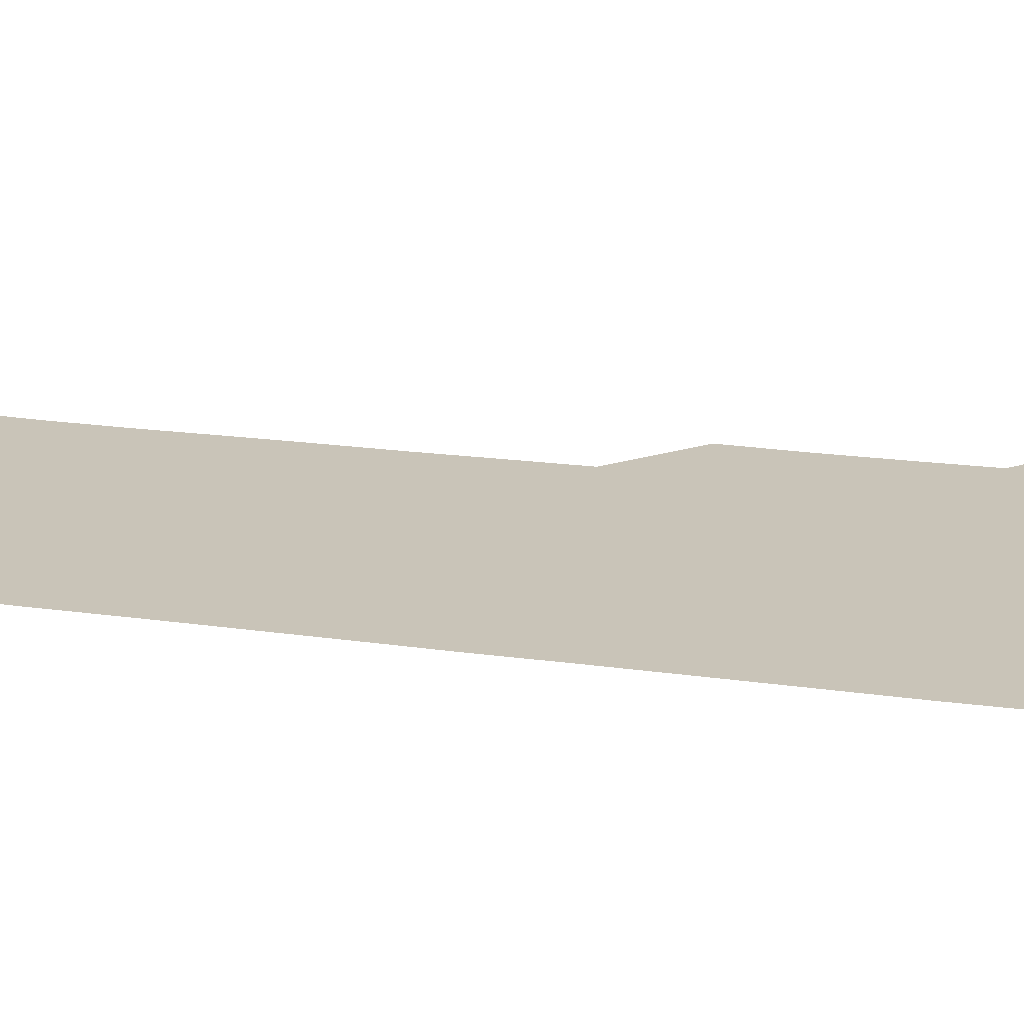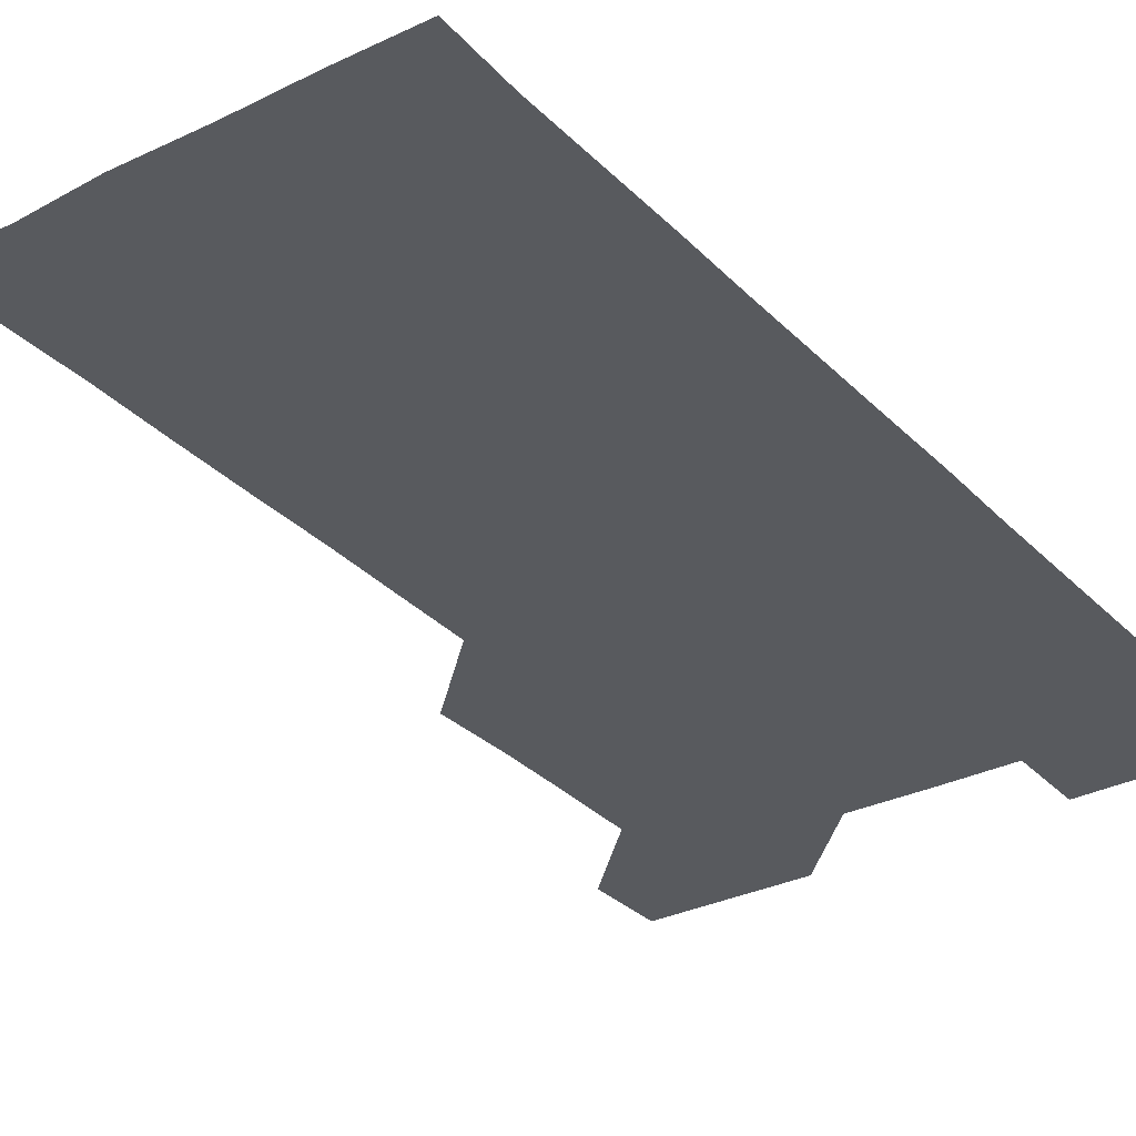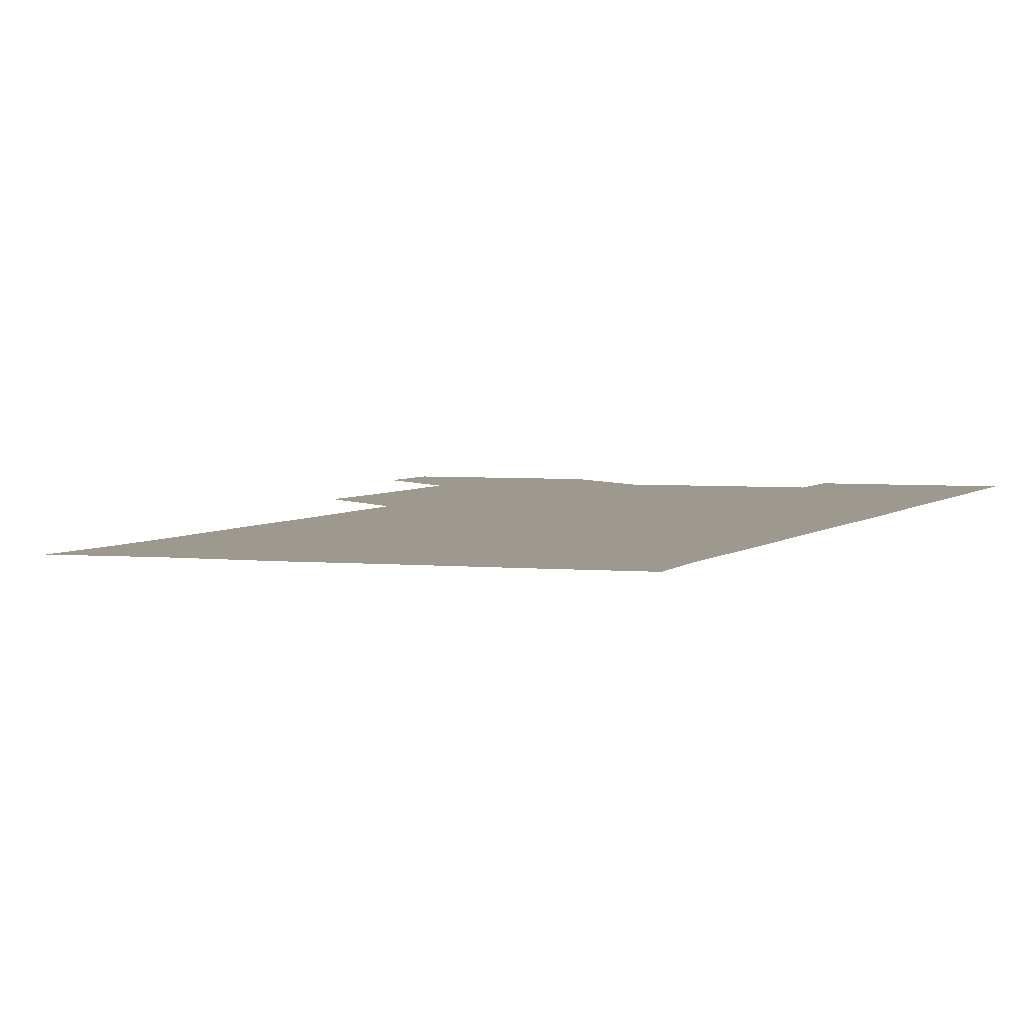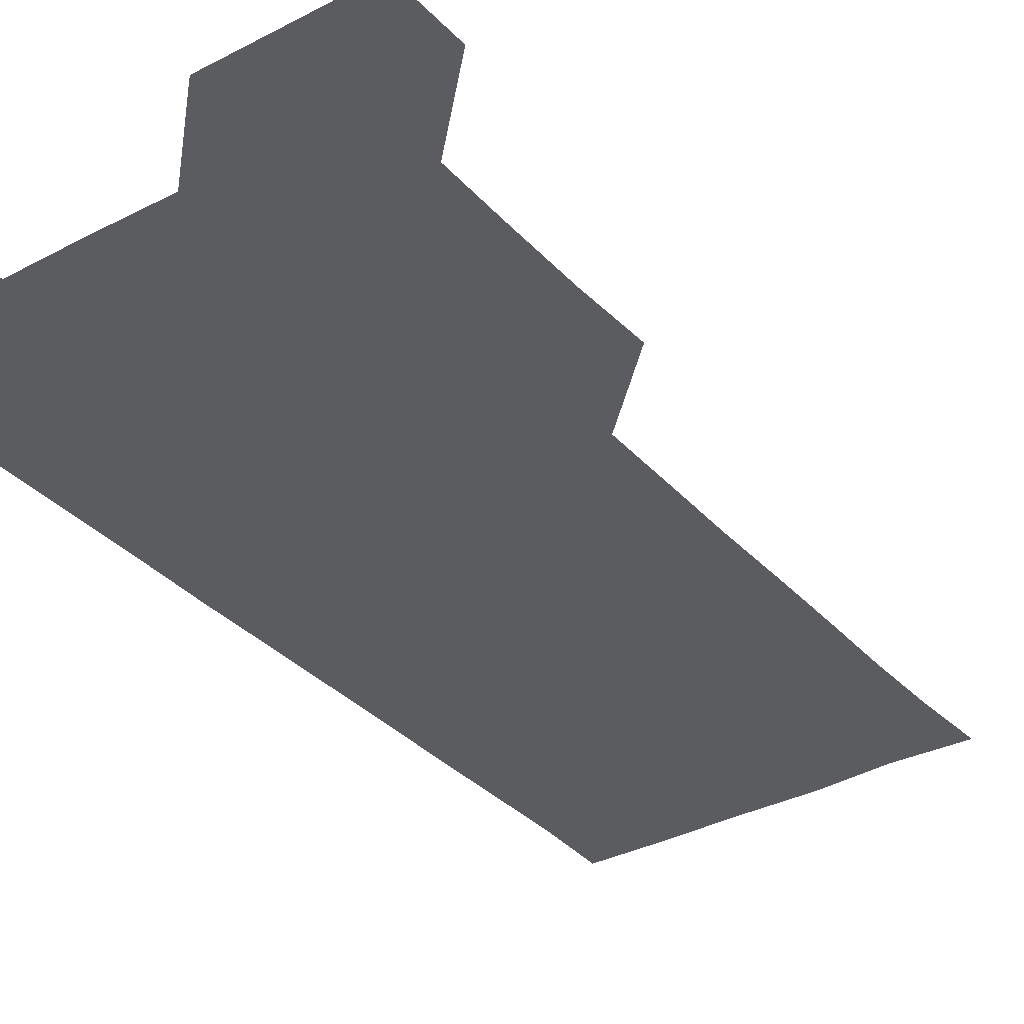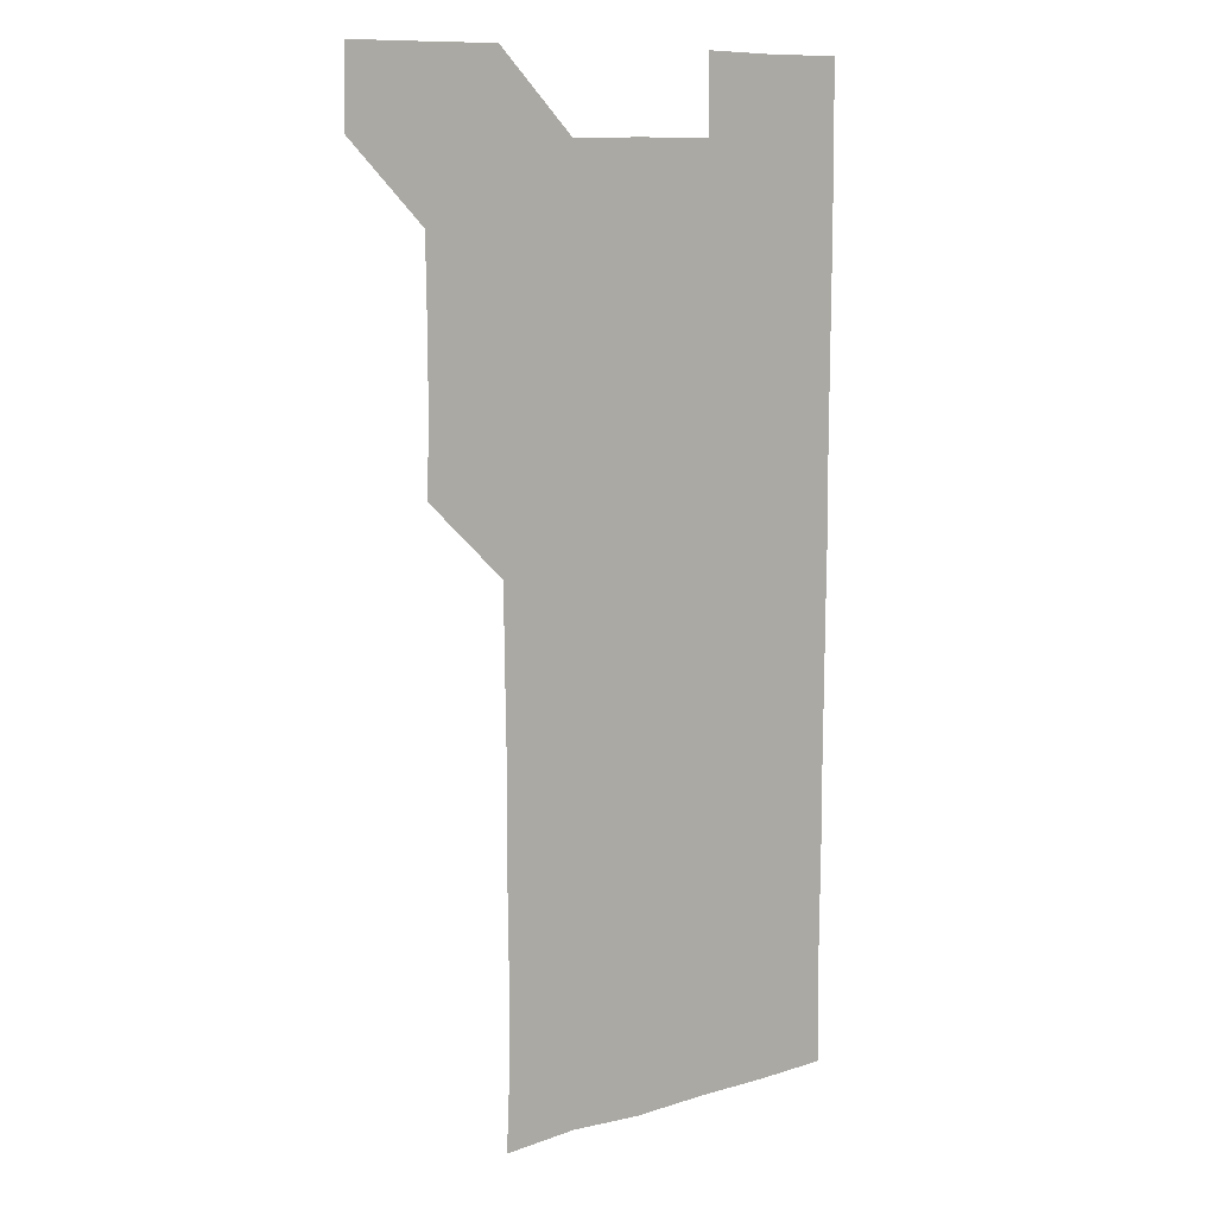
<metadata>
{"format":"obj","ext":"obj","renderer":"f3d","projection":"perspective","resolution":1024,"background":"white","views":[{"elev":20.1,"azim":104.7,"up":"+Z"},{"elev":-31.0,"azim":35.2,"up":"+Z"},{"elev":3.4,"azim":19.9,"up":"+Z"},{"elev":-34.4,"azim":-144.3,"up":"+Z"},{"elev":10.5,"azim":-37.1,"up":"+Y"}]}
</metadata>
<code>
v 480.7 541.1 0
v 481.1 570.8 0
v 510.1 420.3 0
v 511 450.3 0
v 510.9 480.6 0
v 510.5 510.9 0
v 511.7 540.7 0
v 511 571 0
v 540.3 180.2 0
v 541.5 208.9 0
v 541.9 239.3 0
v 541.5 269.9 0
v 541.3 299.9 0
v 541.4 330.2 0
v 541 360.2 0
v 540.6 390.6 0
v 541.4 421.3 0
v 541.2 451.1 0
v 541.2 481.1 0
v 541.9 511 0
v 541.2 540.8 0
v 540.5 571.3 0
v 570.1 181.8 0
v 572.1 211.8 0
v 571.6 241.7 0
v 571.5 271.5 0
v 571 300.9 0
v 571.4 331.5 0
v 571.5 361.6 0
v 571.4 391.5 0
v 571.2 421.2 0
v 571.4 451.4 0
v 571.2 481.1 0
v 571.2 511 0
v 570.9 540.6 0
v 600.1 179.9 0
v 601.3 212.8 0
v 601.3 241.9 0
v 601.1 271.4 0
v 601.3 301.9 0
v 601.2 331.6 0
v 601.2 361.5 0
v 601.1 391.3 0
v 601.1 421.4 0
v 601.1 451.3 0
v 601.2 481.2 0
v 601.1 510.9 0
v 601 541.1 0
v 631.1 180.4 0
v 631 212.1 0
v 630.8 241.7 0
v 631 272 0
v 631 301.2 0
v 630.9 331.7 0
v 630.9 361.5 0
v 630.9 391.3 0
v 630.9 421.3 0
v 630.9 451.2 0
v 630.9 481.1 0
v 631 511 0
v 631.3 540.9 0
v 630.8 571.4 0
v 661.6 180 0
v 660.3 212.2 0
v 660.9 241 0
v 660.5 271.8 0
v 660.6 301.7 0
v 660.6 331.5 0
v 660.6 361.5 0
v 660.5 391.5 0
v 660.7 421.3 0
v 660.8 451.2 0
v 660.8 481.2 0
v 660.6 511.2 0
v 661 540.7 0
v 660.9 570.7 0
v 691.2 180.4 0
v 690.1 210.1 0
v 690.4 240.2 0
v 690.6 269.9 0
v 690.5 300.1 0
v 690.7 330.2 0
v 690.9 360.3 0
v 691.2 390.3 0
v 690.9 420.5 0
v 691 450.7 0
v 691.1 480.8 0
v 691.3 510.8 0
v 690.9 541 0
v 691 570.9 0
f 6 7 1
f 1 7 2
f 7 8 2
f 16 17 3
f 3 17 4
f 17 18 4
f 4 18 5
f 18 19 5
f 5 19 6
f 19 20 6
f 6 20 7
f 20 21 7
f 7 21 8
f 21 22 8
f 9 23 10
f 23 24 10
f 10 24 11
f 24 25 11
f 11 25 12
f 25 26 12
f 12 26 13
f 26 27 13
f 13 27 14
f 27 28 14
f 14 28 15
f 28 29 15
f 15 29 16
f 29 30 16
f 16 30 17
f 30 31 17
f 17 31 18
f 31 32 18
f 18 32 19
f 32 33 19
f 19 33 20
f 33 34 20
f 20 34 21
f 34 35 21
f 21 35 22
f 23 36 24
f 36 37 24
f 24 37 25
f 37 38 25
f 25 38 26
f 38 39 26
f 26 39 27
f 39 40 27
f 27 40 28
f 40 41 28
f 28 41 29
f 41 42 29
f 29 42 30
f 42 43 30
f 30 43 31
f 43 44 31
f 31 44 32
f 44 45 32
f 32 45 33
f 45 46 33
f 33 46 34
f 46 47 34
f 34 47 35
f 47 48 35
f 36 49 37
f 49 50 37
f 37 50 38
f 50 51 38
f 38 51 39
f 51 52 39
f 39 52 40
f 52 53 40
f 40 53 41
f 53 54 41
f 41 54 42
f 54 55 42
f 42 55 43
f 55 56 43
f 43 56 44
f 56 57 44
f 44 57 45
f 57 58 45
f 45 58 46
f 58 59 46
f 46 59 47
f 59 60 47
f 47 60 48
f 60 61 48
f 49 63 50
f 63 64 50
f 50 64 51
f 64 65 51
f 51 65 52
f 65 66 52
f 52 66 53
f 66 67 53
f 53 67 54
f 67 68 54
f 54 68 55
f 68 69 55
f 55 69 56
f 69 70 56
f 56 70 57
f 70 71 57
f 57 71 58
f 71 72 58
f 58 72 59
f 72 73 59
f 59 73 60
f 73 74 60
f 60 74 61
f 74 75 61
f 61 75 62
f 75 76 62
f 63 77 64
f 77 78 64
f 64 78 65
f 78 79 65
f 65 79 66
f 79 80 66
f 66 80 67
f 80 81 67
f 67 81 68
f 81 82 68
f 68 82 69
f 82 83 69
f 69 83 70
f 83 84 70
f 70 84 71
f 84 85 71
f 71 85 72
f 85 86 72
f 72 86 73
f 86 87 73
f 73 87 74
f 87 88 74
f 74 88 75
f 88 89 75
f 75 89 76
f 89 90 76

</code>
